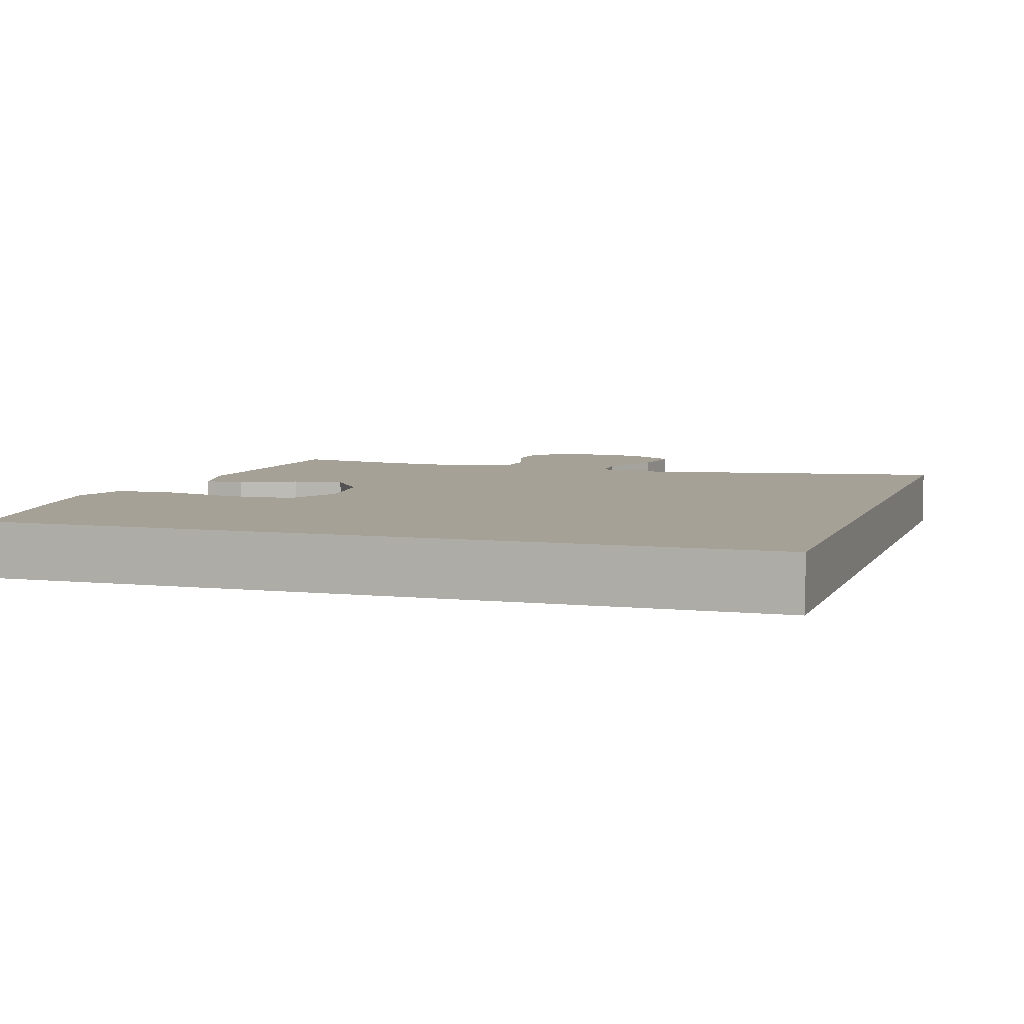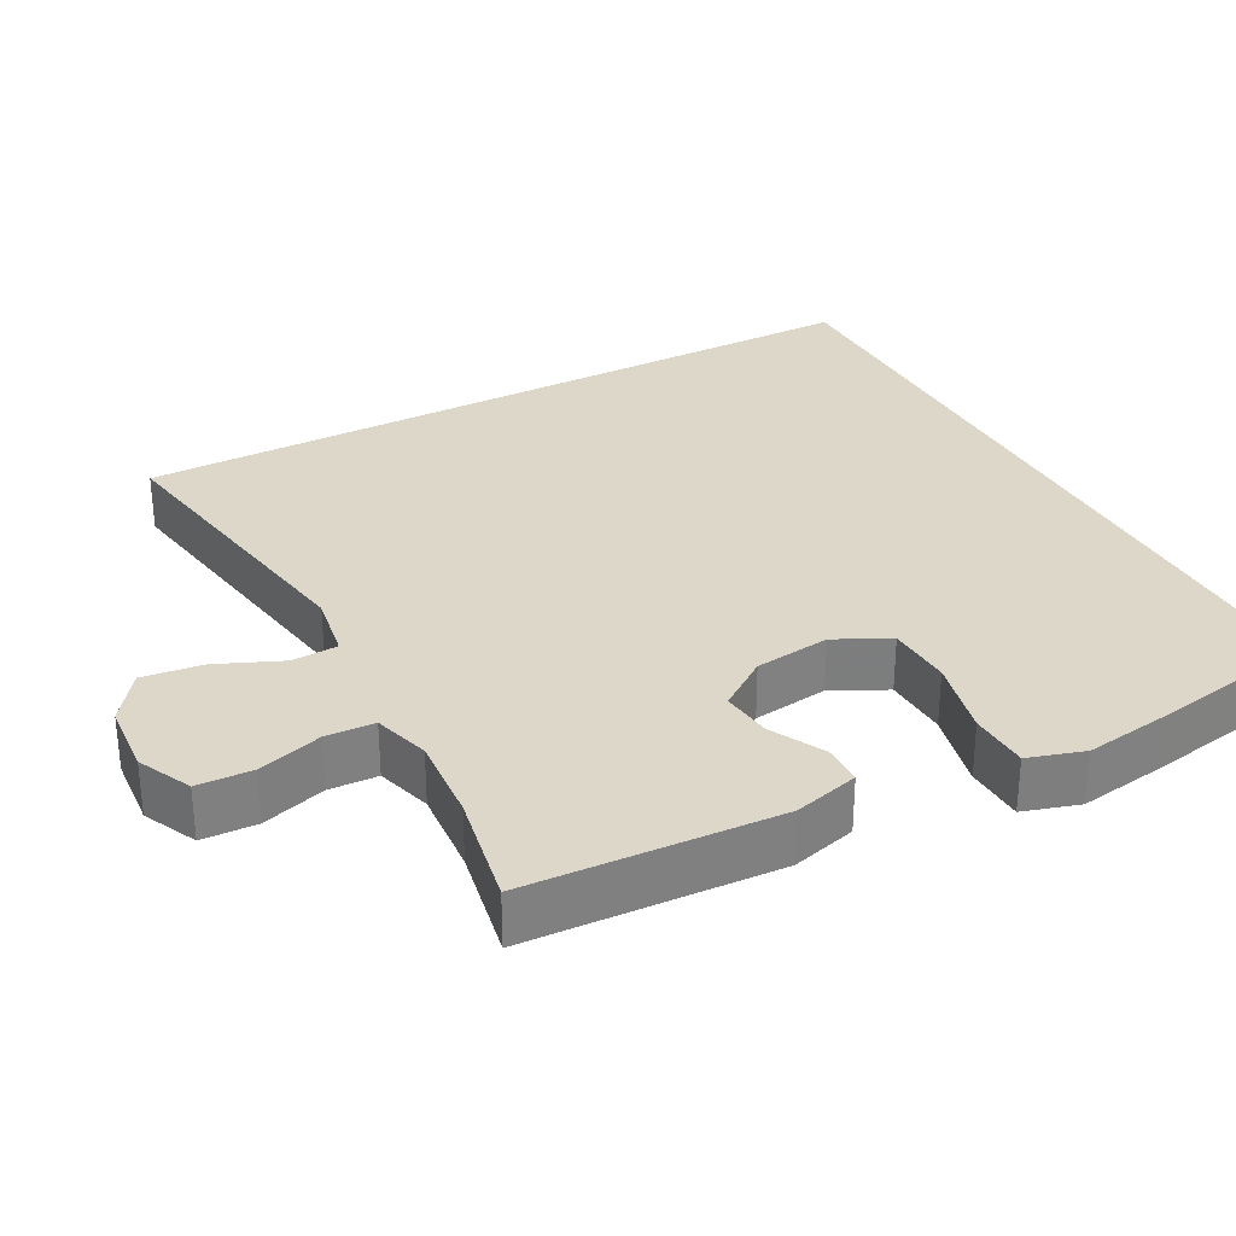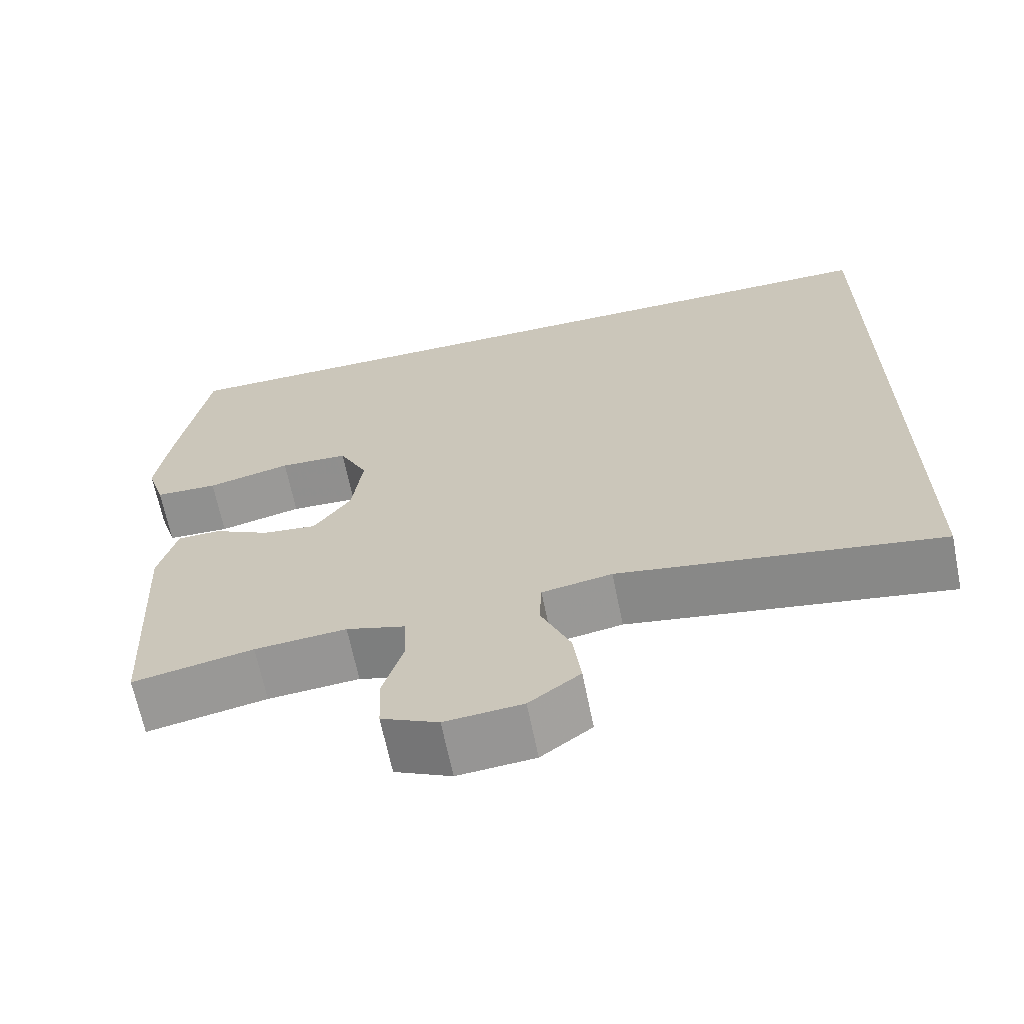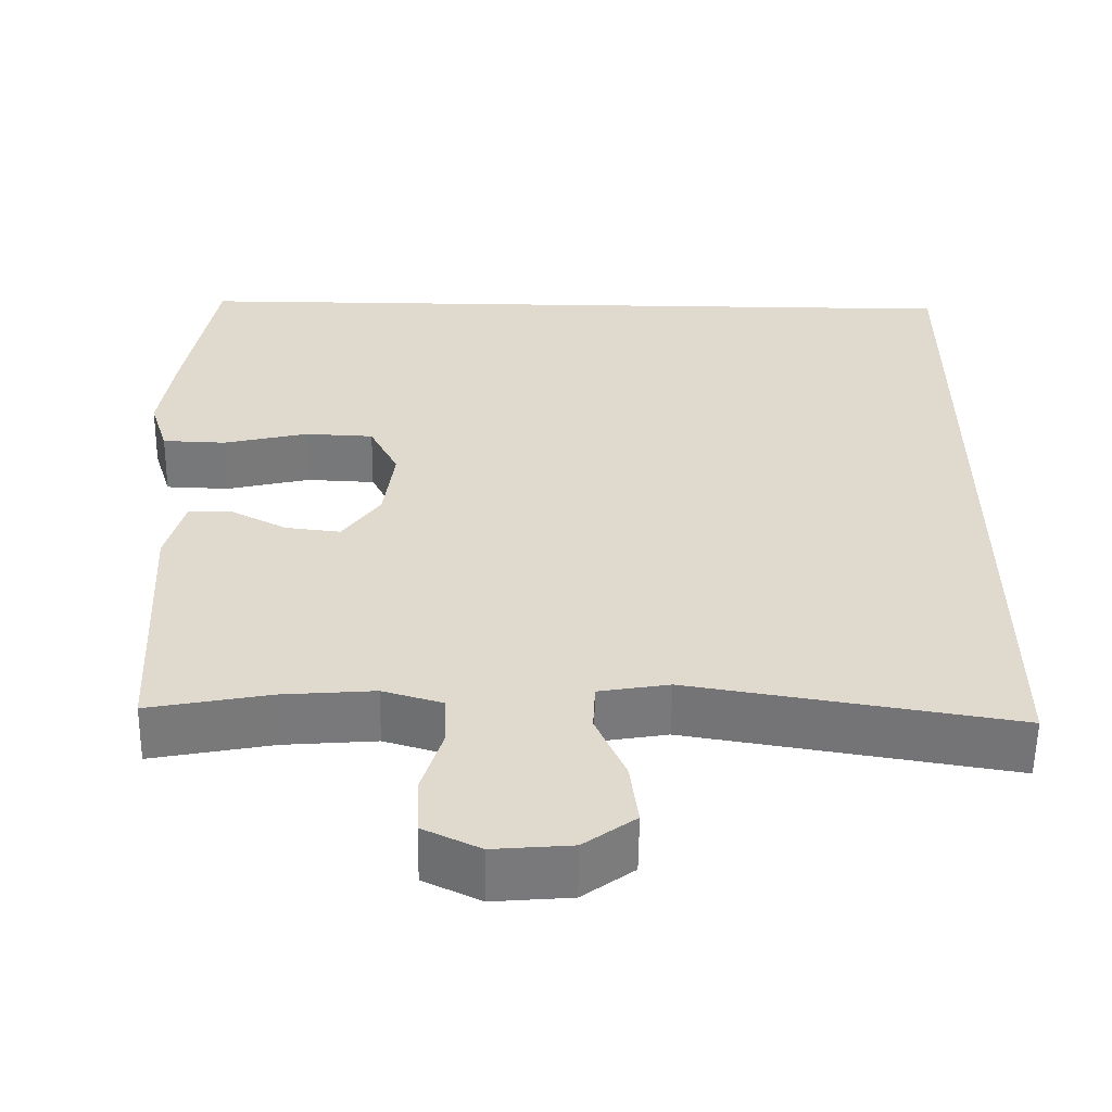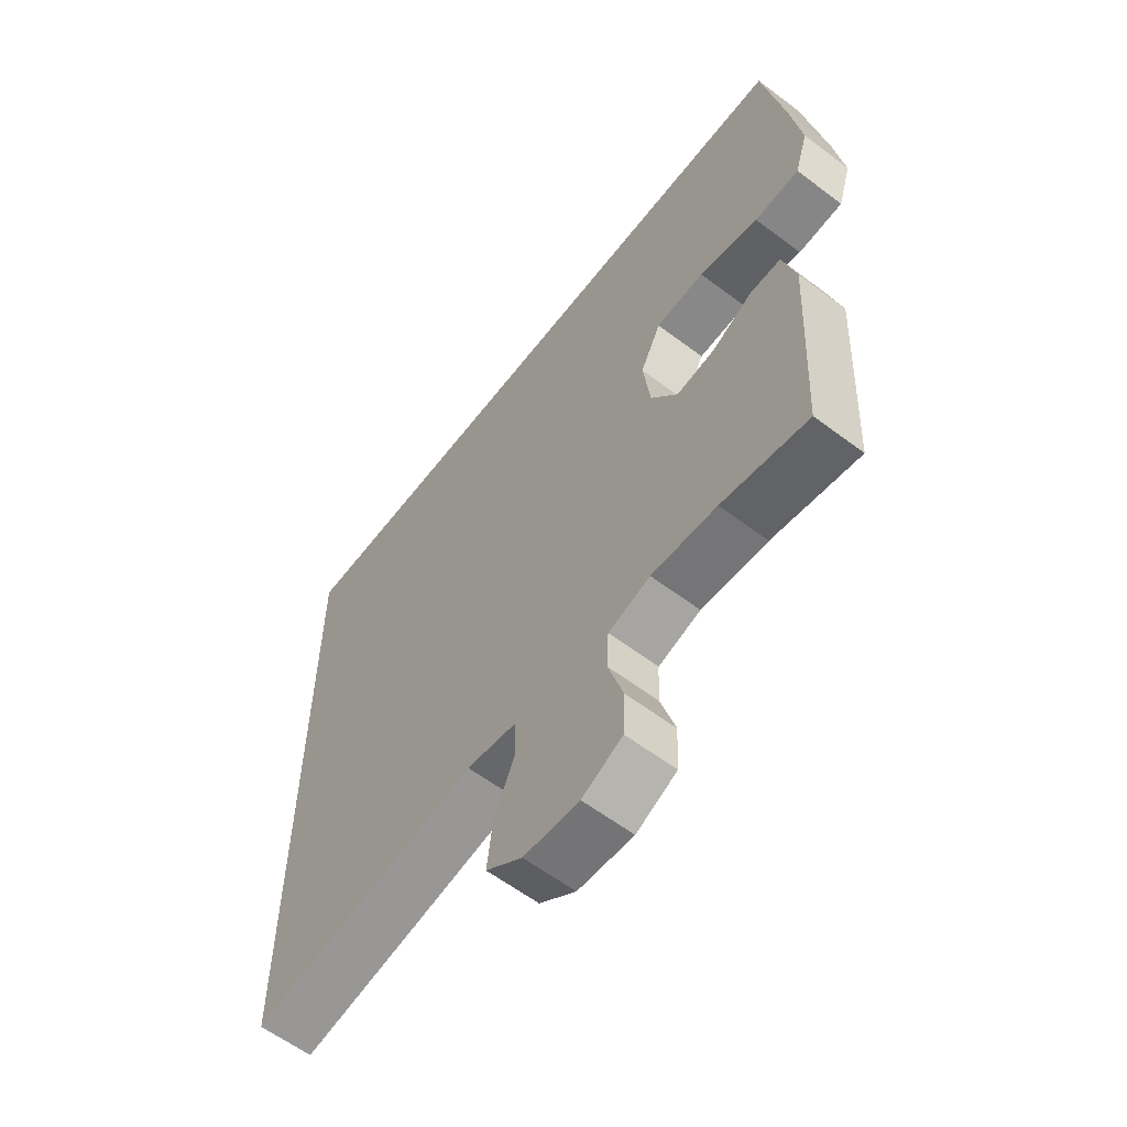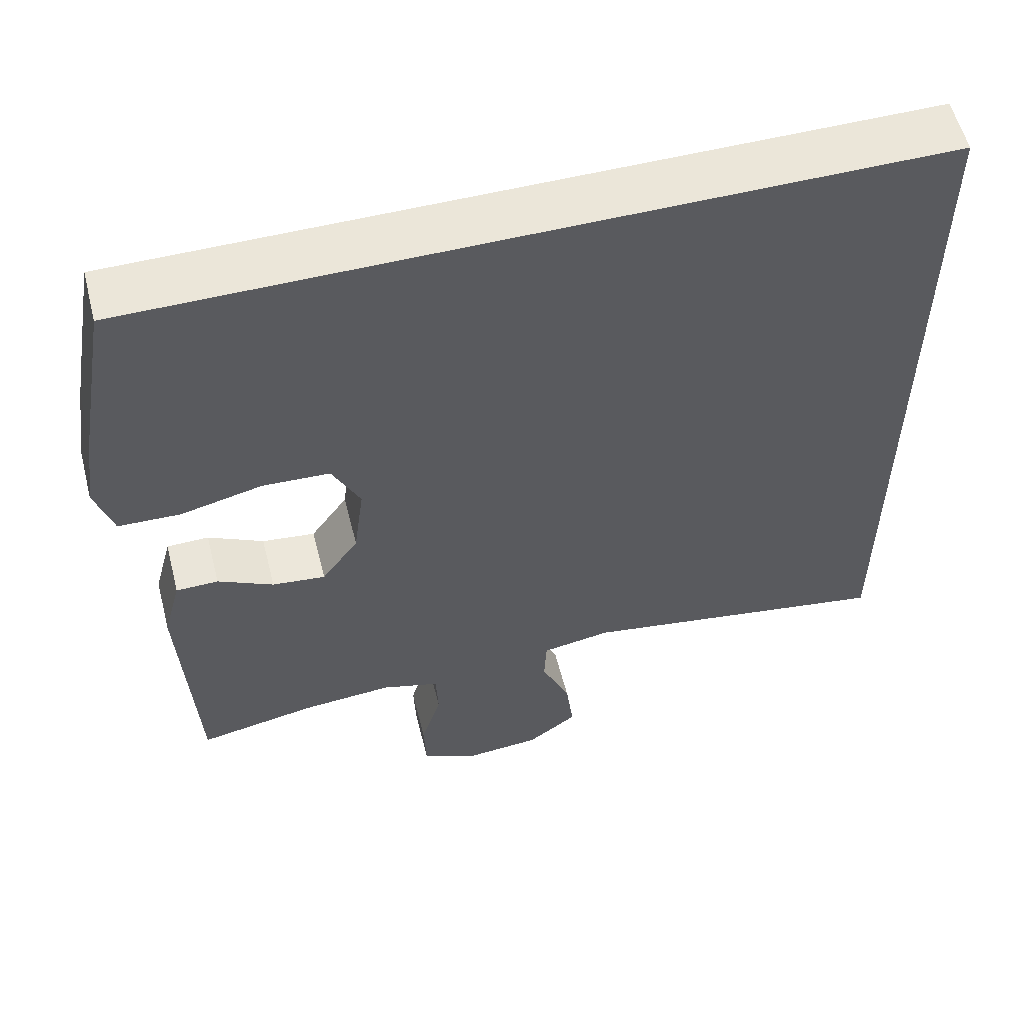
<metadata>
{"format":"obj","ext":"obj","renderer":"f3d","projection":"perspective","resolution":1024,"background":"white","views":[{"elev":6.0,"azim":17.7,"up":"+Y"},{"elev":30.9,"azim":-118.1,"up":"+Y"},{"elev":-66.2,"azim":11.5,"up":"+Z"},{"elev":-57.6,"azim":-0.7,"up":"+Z"},{"elev":-60.4,"azim":-127.6,"up":"+Z"},{"elev":57.1,"azim":-14.3,"up":"+Z"}]}
</metadata>
<code>
v 0.5 0.07 0.5
v 0.5 0.07 -0.511
v 0.096 0.07 -0.444
v 0.008 0.07 -0.459
v 0.005 0.07 -0.52
v 0.042 0.07 -0.606
v 0.052 0.07 -0.686
v -0.012 0.07 -0.733
v -0.109 0.07 -0.741
v -0.18 0.07 -0.707
v -0.183 0.07 -0.634
v -0.157 0.07 -0.549
v -0.16 0.07 -0.484
v -0.234 0.07 -0.462
v -0.349 0.07 -0.471
v -0.5 0.07 -0.5
v -0.518 0.07 -0.167
v -0.495 0.07 -0.081
v -0.441 0.07 -0.08
v -0.37 0.07 -0.117
v -0.302 0.07 -0.125
v -0.255 0.07 -0.059
v -0.242 0.07 0.041
v -0.278 0.07 0.113
v -0.364 0.07 0.117
v -0.469 0.07 0.092
v -0.548 0.07 0.095
v -0.571 0.07 0.169
v -0.554 0.07 0.284
v -0.516 0.07 0.5
v 0.5 0 0.5
v 0.5 0 -0.511
v 0.096 0 -0.444
v 0.008 0 -0.459
v 0.005 0 -0.52
v 0.042 0 -0.606
v 0.052 0 -0.686
v -0.012 0 -0.733
v -0.109 0 -0.741
v -0.18 0 -0.707
v -0.183 0 -0.634
v -0.157 0 -0.549
v -0.16 0 -0.484
v -0.234 0 -0.462
v -0.349 0 -0.471
v -0.5 0 -0.5
v -0.518 0 -0.167
v -0.495 0 -0.081
v -0.441 0 -0.08
v -0.37 0 -0.117
v -0.302 0 -0.125
v -0.255 0 -0.059
v -0.242 0 0.041
v -0.278 0 0.113
v -0.364 0 0.117
v -0.469 0 0.092
v -0.548 0 0.095
v -0.571 0 0.169
v -0.554 0 0.284
v -0.516 0 0.5
f 25 26 27 28
f 24 25 28 29
f 17 18 19 20
f 15 16 17 20
f 14 15 20 21
f 13 14 21 22
f 9 10 11 12
f 9 12 13
f 8 9 13
f 5 6 7 8
f 4 5 8 13
f 3 4 13 22
f 24 29 30 1
f 2 3 22 23
f 1 2 23 24
f 58 57 56 55
f 59 58 55 54
f 50 49 48 47
f 50 47 46 45
f 51 50 45 44
f 52 51 44 43
f 42 41 40 39
f 43 42 39
f 43 39 38
f 38 37 36 35
f 43 38 35 34
f 52 43 34 33
f 31 60 59 54
f 53 52 33 32
f 54 53 32 31
f 1 31 32 2
f 2 32 33 3
f 3 33 34 4
f 4 34 35 5
f 5 35 36 6
f 6 36 37 7
f 7 37 38 8
f 8 38 39 9
f 9 39 40 10
f 10 40 41 11
f 11 41 42 12
f 12 42 43 13
f 13 43 44 14
f 14 44 45 15
f 15 45 46 16
f 16 46 47 17
f 17 47 48 18
f 18 48 49 19
f 19 49 50 20
f 20 50 51 21
f 21 51 52 22
f 22 52 53 23
f 23 53 54 24
f 24 54 55 25
f 25 55 56 26
f 26 56 57 27
f 27 57 58 28
f 28 58 59 29
f 29 59 60 30
f 30 60 31 1

</code>
